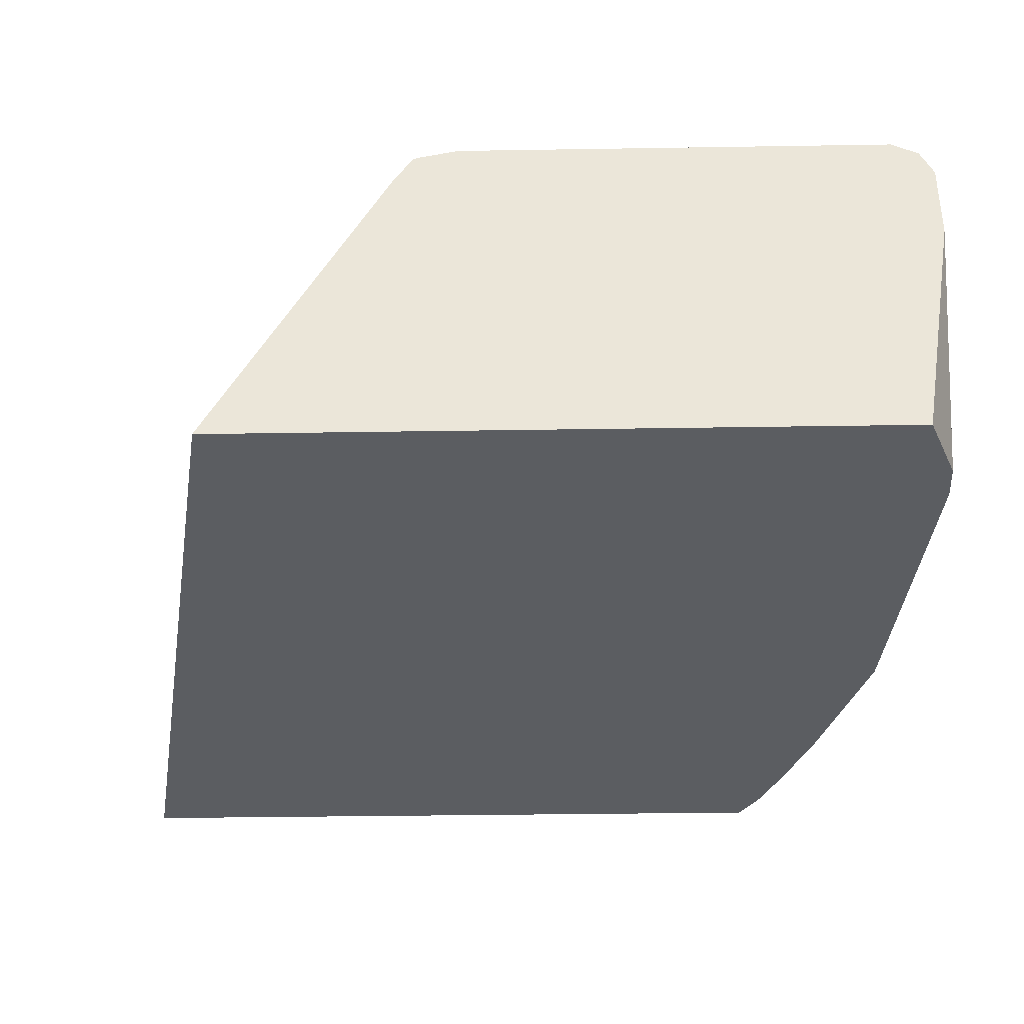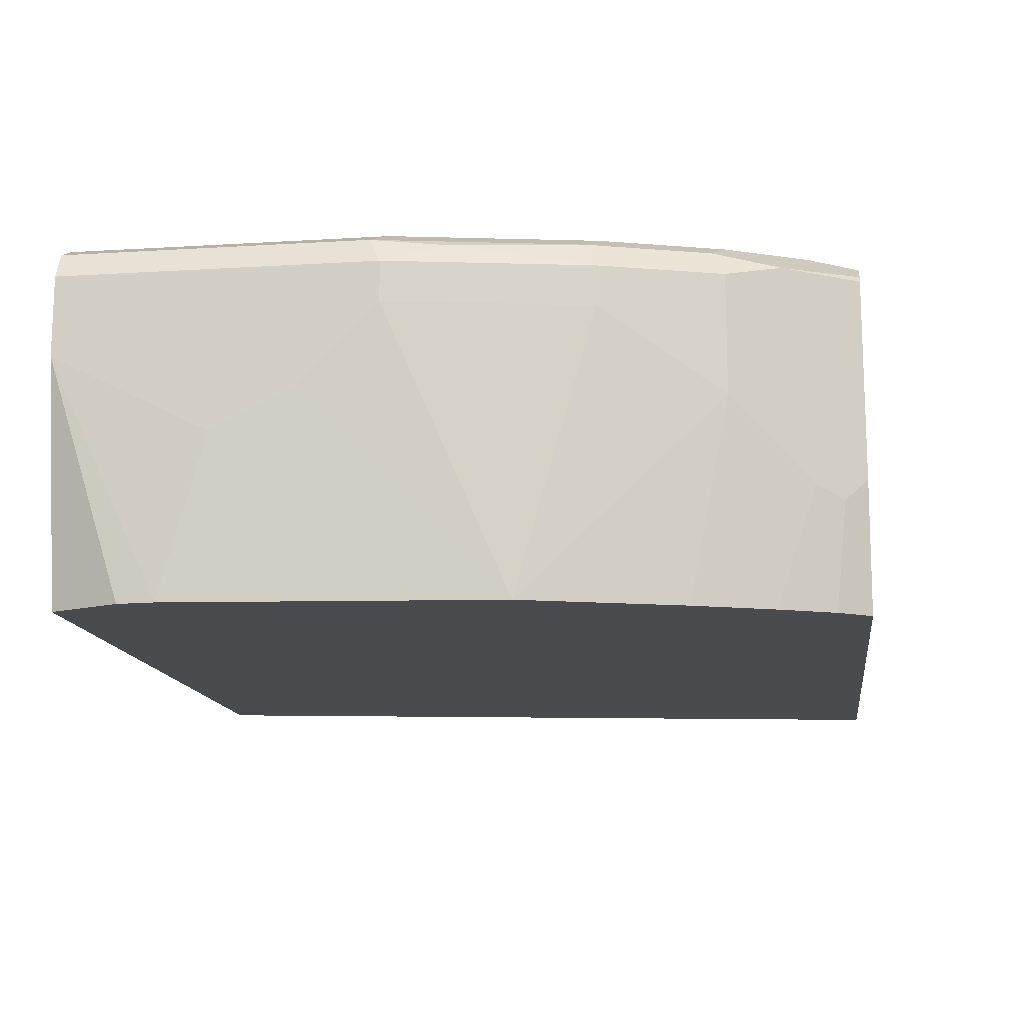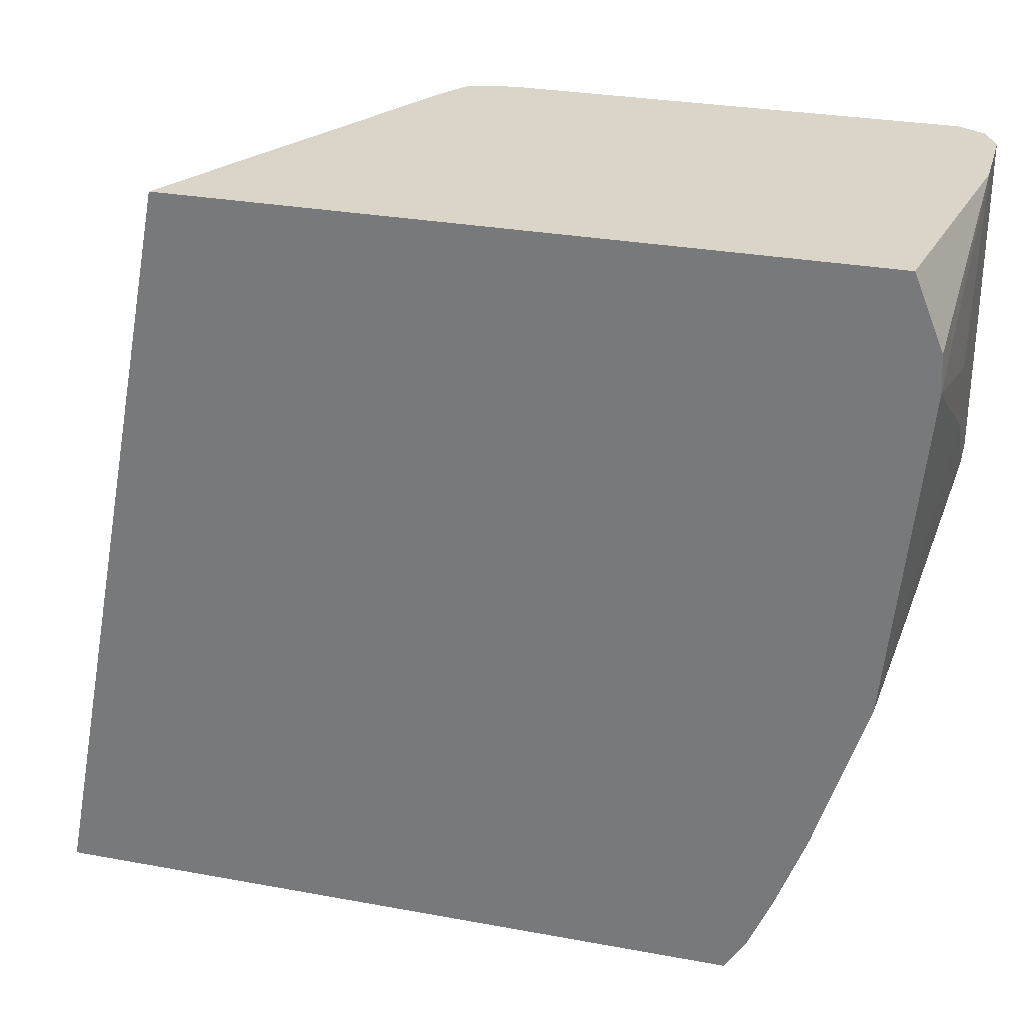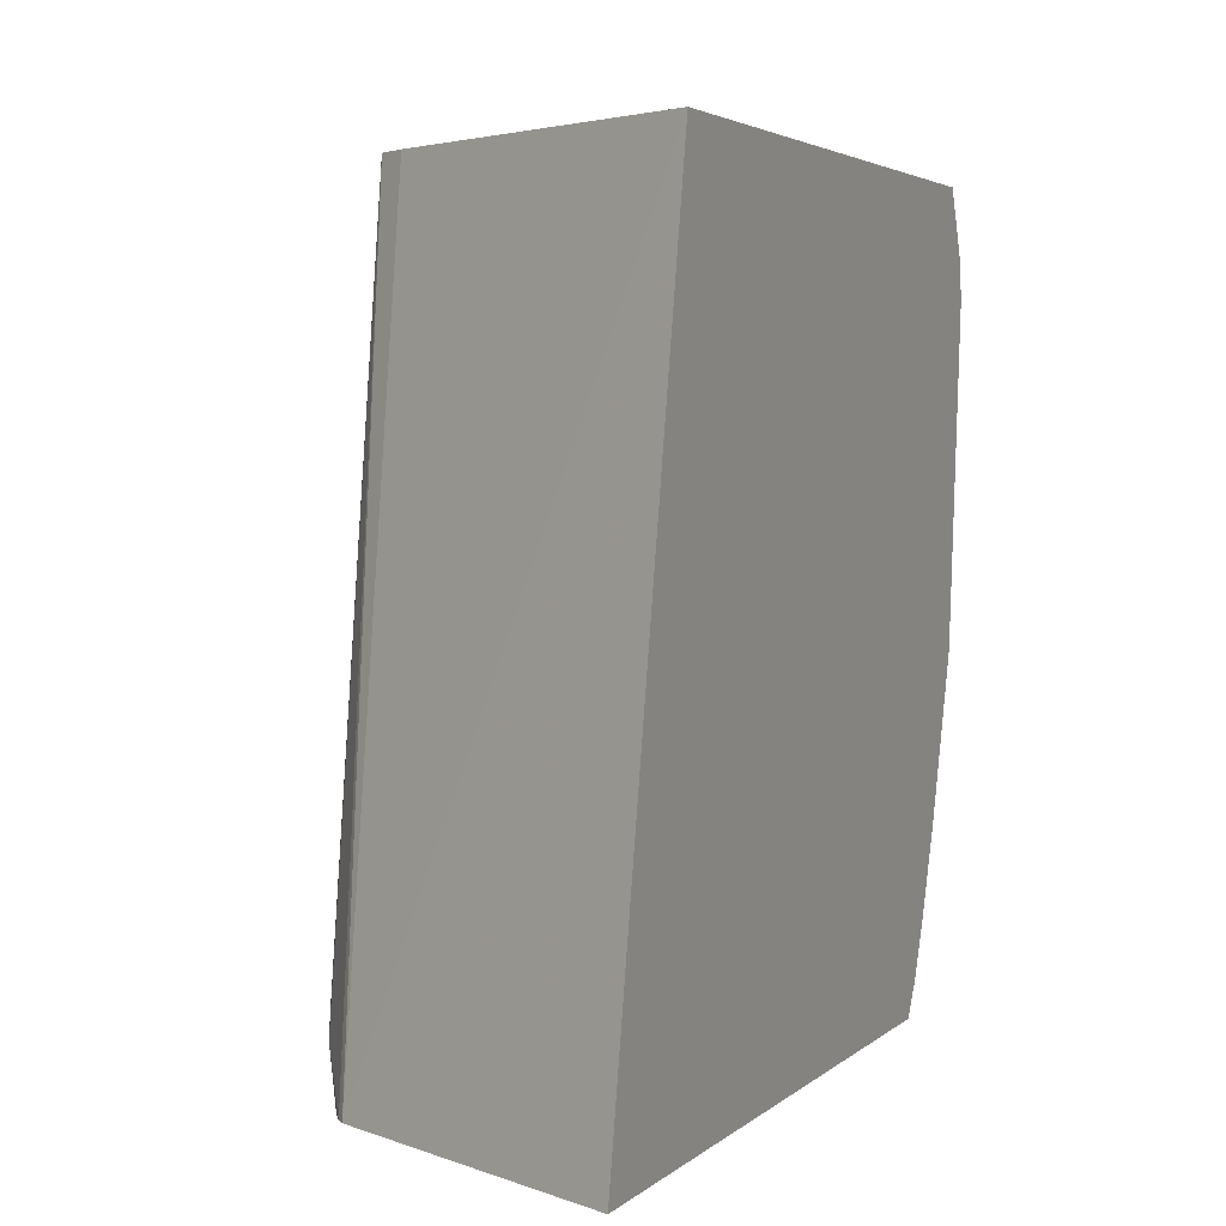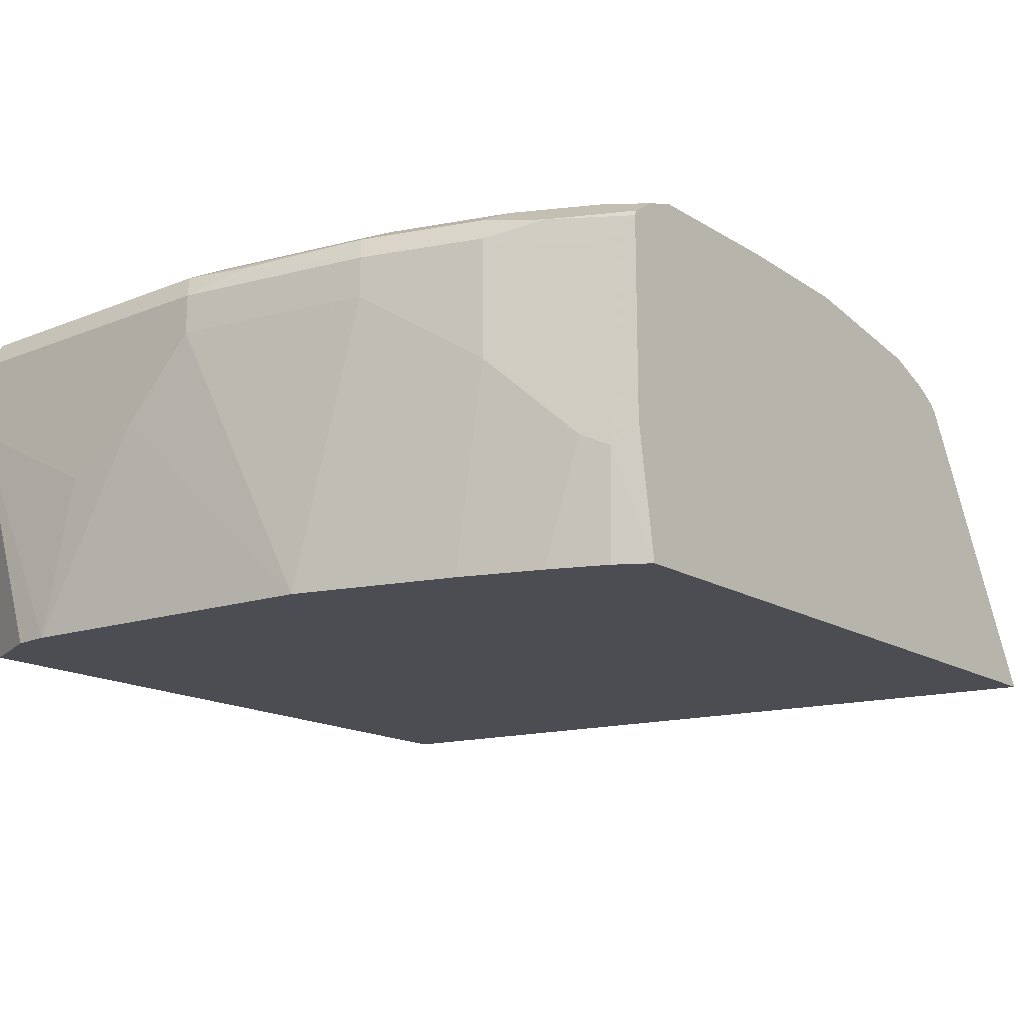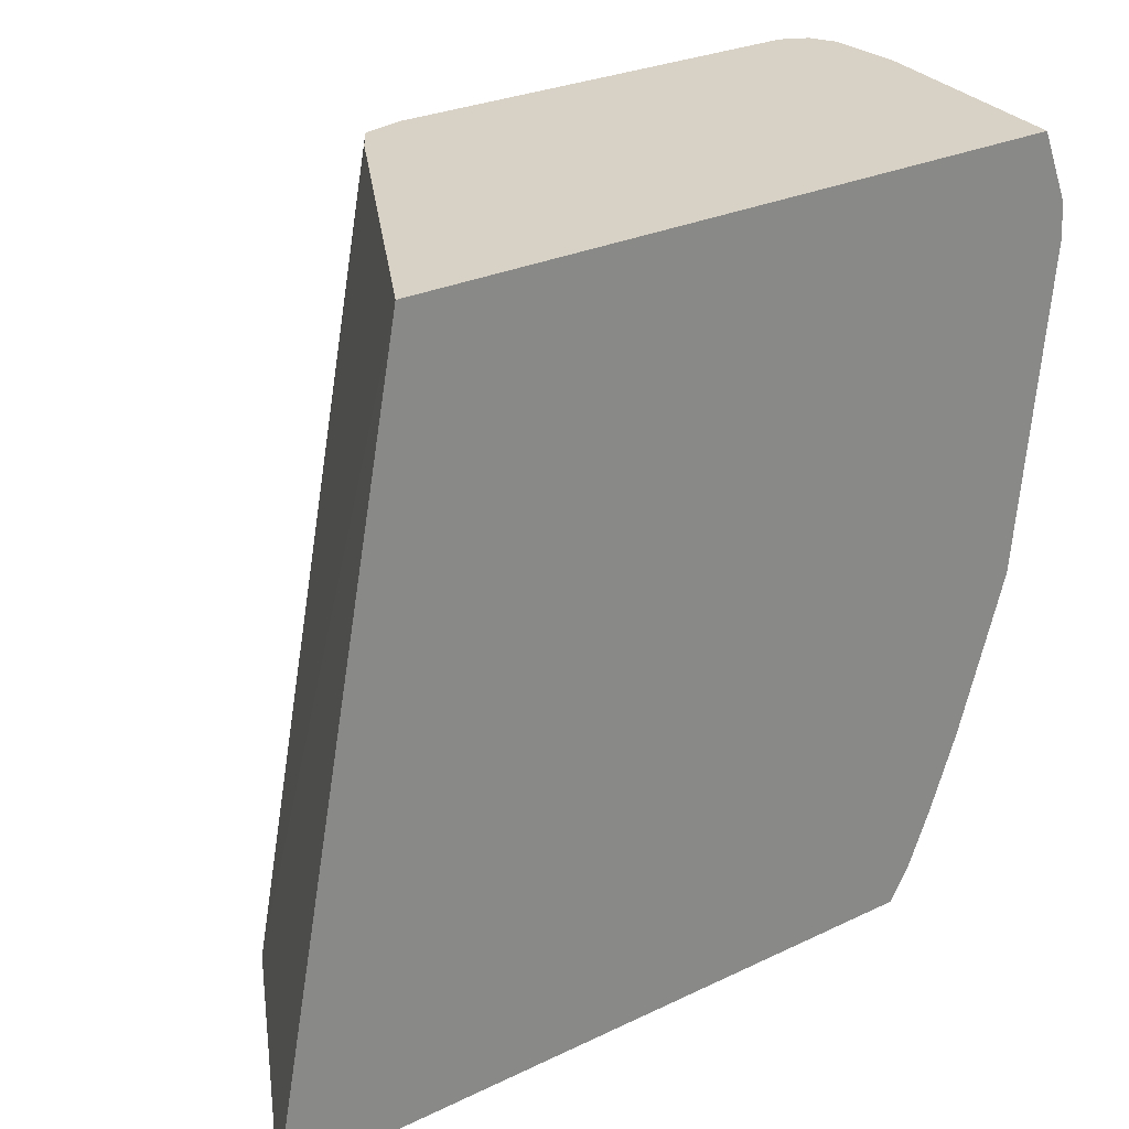
<metadata>
{"format":"obj","ext":"obj","renderer":"f3d","projection":"perspective","resolution":1024,"background":"white","views":[{"elev":-35.4,"azim":-178.8,"up":"+Z"},{"elev":-13.8,"azim":-82.2,"up":"+Z"},{"elev":29.3,"azim":-164.8,"up":"+Y"},{"elev":3.5,"azim":113.0,"up":"+Y"},{"elev":-16.4,"azim":-50.7,"up":"+Z"},{"elev":27.4,"azim":143.7,"up":"+Y"}]}
</metadata>
<code>
v -0.6753 -0.2745 0.147
v -0.6798 -0.2655 0.1381
v -0.6753 -0.2745 0.06737
v -0.6748 -0.2745 0.149
v -0.6904 -0.2443 0.1487
v -0.701 -0.223 0.1434
v -0.6957 -0.2337 0.1381
v -0.6798 -0.2655 0.05843
v -0.6673 -0.2745 0.01596
v -0.6728 -0.2745 0.1504
v -0.6957 -0.2177 0.154
v -0.717 -0.1753 0.1434
v -0.701 -0.223 0.09559
v -0.6957 -0.2337 0.09027
v -0.6851 -0.2549 0.06373
v -0.6851 -0.239 0.01596
v -0.6755 -0.2613 0.01596
v -0.388 -0.2745 0.01596
v -0.6652 -0.2745 0.1554
v -0.701 -0.1753 0.1593
v -0.7116 -0.1699 0.154
v -0.709 -0.1832 0.1514
v -0.6691 -0.2549 0.1593
v -0.6851 -0.223 0.1593
v -0.7249 -0.1195 0.1514
v -0.7329 -0.0956 0.1434
v -0.717 -0.1753 0.1275
v -0.697 -0.2071 0.01596
v -0.717 -0.1434 0.01596
v -0.4462 0.03073 0.01596
v -0.4492 -0.2745 0.1313
v -0.6532 -0.2745 0.1593
v -0.717 -0.0956 0.1593
v -0.7276 -0.09031 0.154
v -0.7329 0.03073 0.1434
v -0.7329 -0.0956 0.1275
v -0.7329 -0.06375 0.09559
v -0.7297 -0.01277 0.01596
v -0.5161 0.03073 0.1438
v -0.7172 0.03073 0.01596
v -0.4519 -0.2745 0.134
v -0.5235 0.03073 0.1548
v -0.5931 -0.2745 0.1593
v -0.717 0.03073 0.1593
v -0.7276 0.03073 0.154
v -0.7329 0.03073 0.1115
v -0.7329 -0.03187 0.07968
v -0.7329 -1.552e-05 0.09559
v -0.7289 0.001986 0.01596
v -0.4727 -0.2549 0.1487
v -0.4584 -0.2745 0.1383
v -0.5243 0.03073 0.1552
v -0.5399 -0.2745 0.1575
v -0.5417 -0.2708 0.1593
v -0.5417 0.03073 0.1593
v -0.4833 -0.2549 0.154
v -0.4621 -0.2745 0.1401
v -0.486 -0.2469 0.1553
v -0.525 0.03073 0.1556
v -0.4796 -0.2745 0.1474
v -0.4886 -0.2655 0.154
v -0.4939 -0.2549 0.1593
f 26 47 37
f 26 37 36
f 27 36 29
f 29 36 37
f 29 37 38
f 30 45 44
f 30 40 46
f 30 46 35
f 30 35 45
f 26 48 47
f 30 44 55
f 30 39 31
f 26 46 48
f 20 23 32
f 26 45 35
f 26 34 45
f 25 34 26
f 21 34 25
f 20 44 33
f 20 55 44
f 20 62 55
f 20 54 62
f 20 43 54
f 20 32 43
f 20 24 23
f 20 34 21
f 30 55 59
f 26 35 46
f 30 59 52
f 55 62 59
f 30 42 39
f 58 59 62
f 57 61 60
f 57 62 61
f 56 62 57
f 56 58 62
f 20 33 34
f 53 62 54
f 53 61 62
f 53 60 61
f 52 59 58
f 50 58 56
f 50 52 58
f 50 57 51
f 50 56 57
f 43 53 54
f 42 52 50
f 41 42 50
f 41 50 51
f 40 49 46
f 38 46 49
f 38 48 46
f 38 47 48
f 37 47 38
f 33 45 34
f 33 44 45
f 31 42 41
f 31 39 42
f 30 52 42
f 19 32 23
f 12 26 36
f 13 29 28
f 6 12 27
f 6 11 12
f 5 11 6
f 4 11 5
f 4 10 11
f 3 8 9
f 2 14 8
f 2 7 14
f 1 7 2
f 1 6 7
f 1 5 6
f 18 30 31
f 1 10 4
f 1 19 10
f 1 32 19
f 1 43 32
f 1 53 43
f 1 60 53
f 1 57 60
f 1 51 57
f 1 41 51
f 1 31 41
f 1 18 31
f 1 9 18
f 1 3 9
f 1 8 3
f 1 2 8
f 6 27 13
f 6 13 14
f 1 4 5
f 8 14 15
f 6 14 7
f 13 27 29
f 13 15 14
f 13 16 15
f 13 28 16
f 12 21 25
f 12 22 21
f 12 36 27
f 12 25 26
f 11 24 20
f 11 23 24
f 11 22 12
f 11 21 22
f 11 19 23
f 10 19 11
f 8 15 16
f 8 16 17
f 8 17 9
f 9 17 16
f 9 16 28
f 11 20 21
f 9 28 29
f 9 38 49
f 9 49 40
f 9 40 30
f 9 30 18
f 9 29 38

</code>
